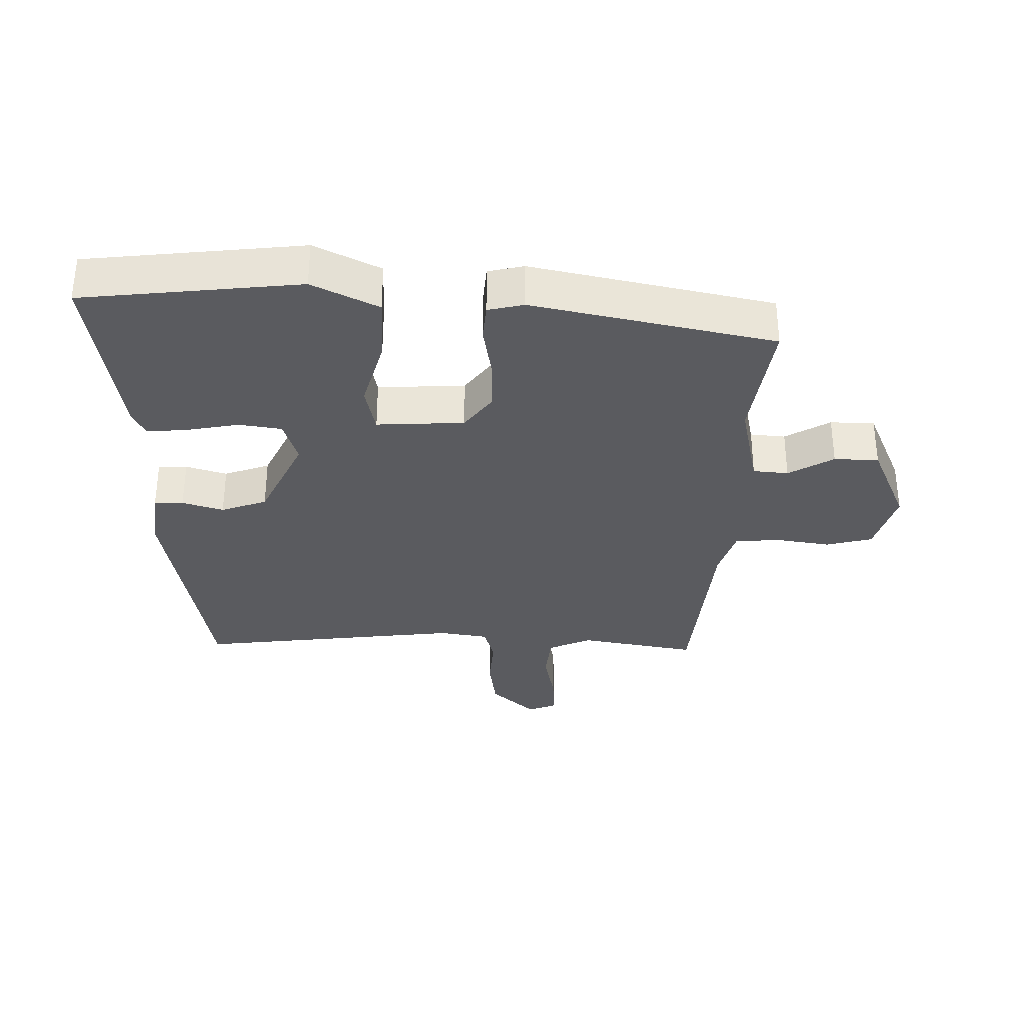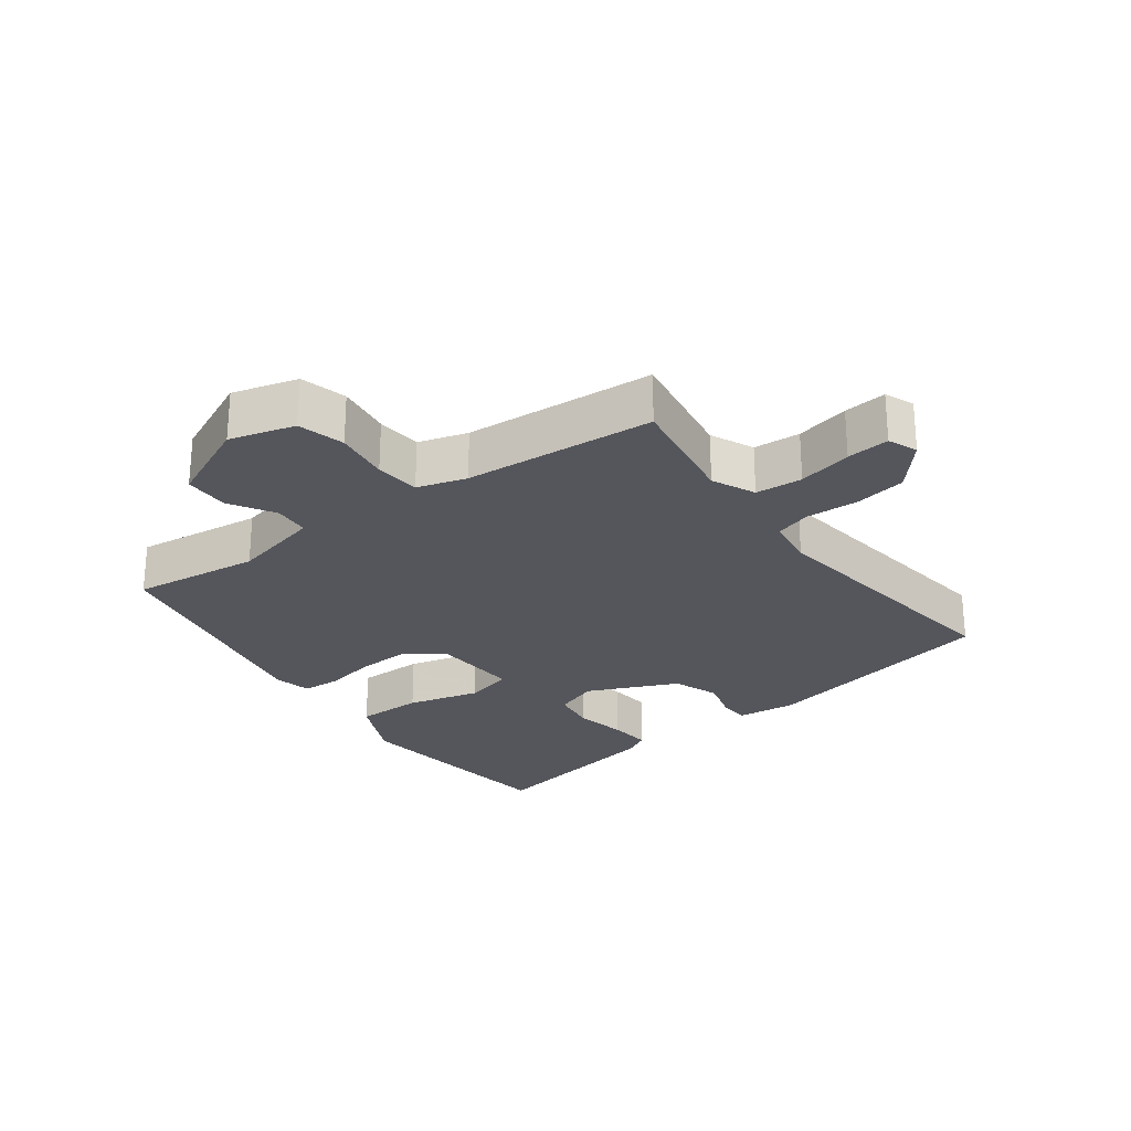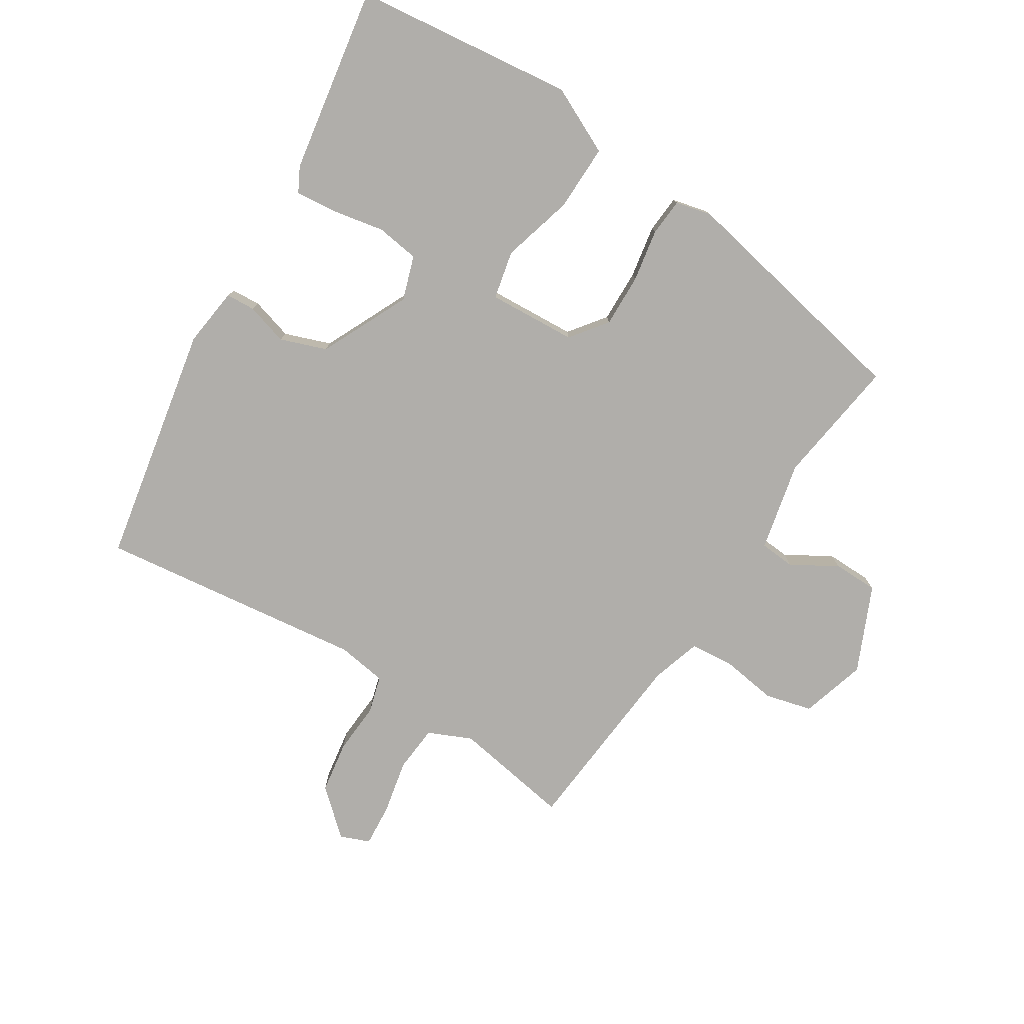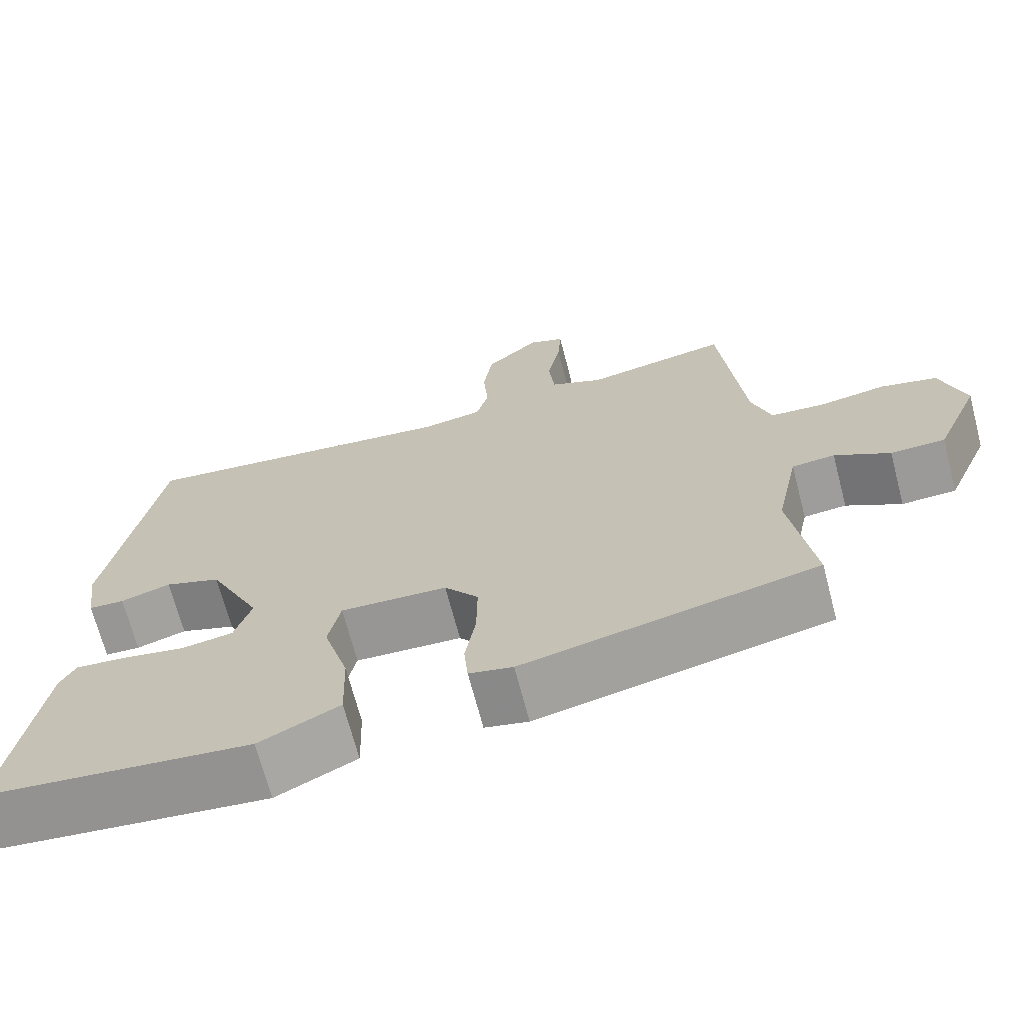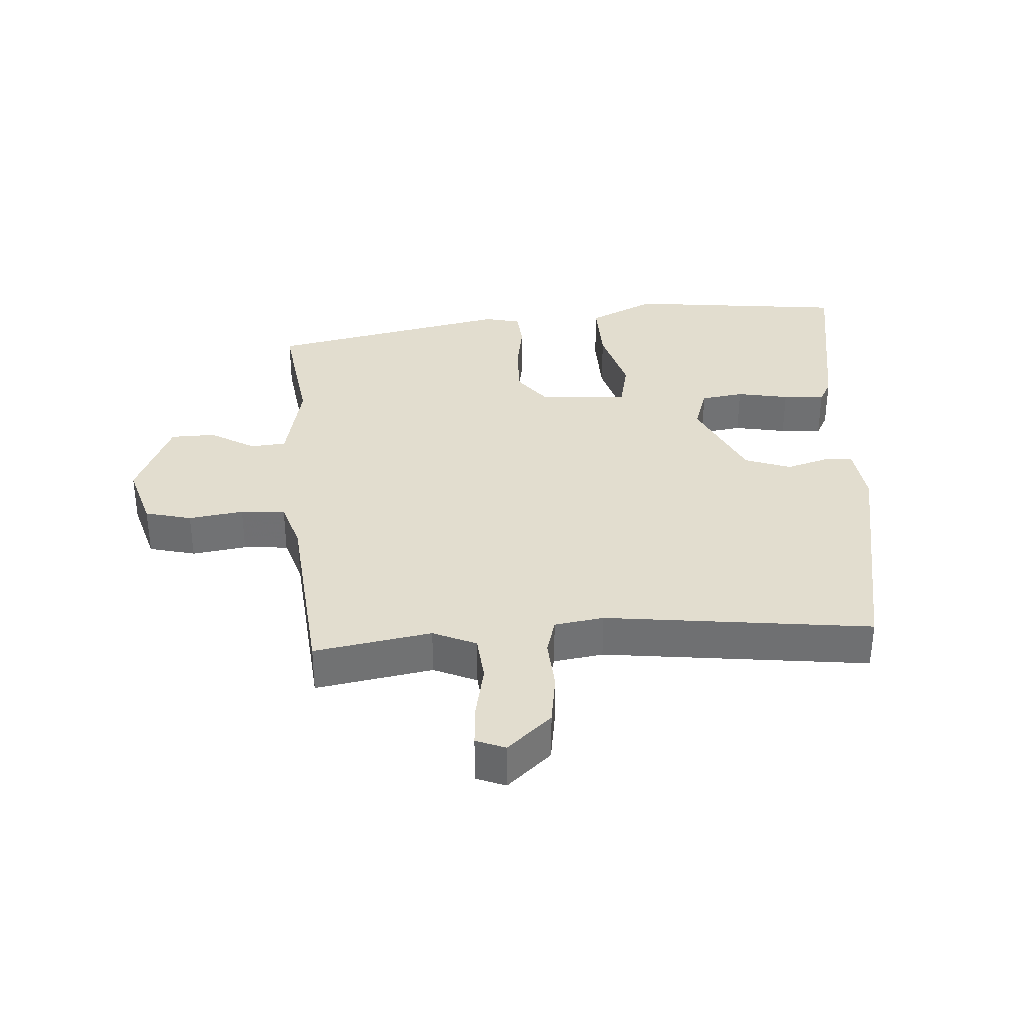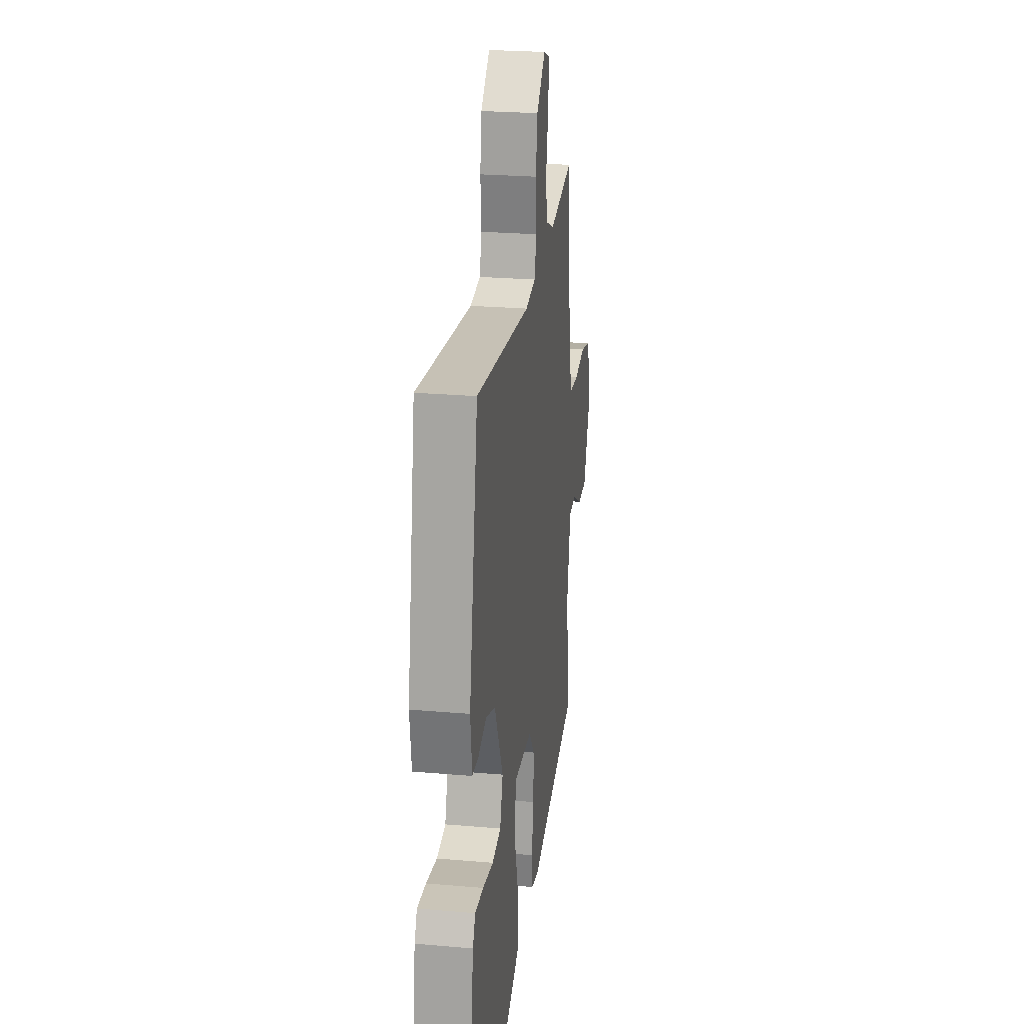
<metadata>
{"format":"obj","ext":"obj","renderer":"f3d","projection":"perspective","resolution":1024,"background":"white","views":[{"elev":-33.5,"azim":179.3,"up":"+Y"},{"elev":-26.3,"azim":-52.1,"up":"+Y"},{"elev":-77.8,"azim":148.5,"up":"+Y"},{"elev":-68.8,"azim":-165.4,"up":"+Z"},{"elev":34.9,"azim":-3.3,"up":"+Y"},{"elev":24.8,"azim":98.1,"up":"+Z"}]}
</metadata>
<code>
v -0.484 0.07 -0.378
v -0.455 0.07 -0.188
v -0.483 0.07 -0.054
v -0.536 0.07 -0.049
v -0.604 0.07 -0.088
v -0.671 0.07 -0.086
v -0.726 0.07 0.042
v -0.696 0.07 0.139
v -0.626 0.07 0.156
v -0.544 0.07 0.143
v -0.477 0.07 0.148
v -0.453 0.07 0.221
v -0.424 0.07 0.506
v -0.248 0.07 0.474
v -0.183 0.07 0.502
v -0.176 0.07 0.572
v -0.192 0.07 0.653
v -0.196 0.07 0.717
v -0.152 0.07 0.734
v -0.086 0.07 0.674
v -0.075 0.07 0.596
v -0.081 0.07 0.519
v -0.066 0.07 0.464
v 0.008 0.07 0.452
v 0.407 0.07 0.496
v 0.471 0.07 0.136
v 0.459 0.07 0.048
v 0.415 0.07 0.046
v 0.353 0.07 0.065
v 0.284 0.07 0.041
v 0.22 0.07 -0.091
v 0.241 0.07 -0.157
v 0.305 0.07 -0.167
v 0.383 0.07 -0.153
v 0.445 0.07 -0.148
v 0.464 0.07 -0.185
v 0.507 0.07 -0.463
v 0.178 0.07 -0.497
v 0.079 0.07 -0.448
v 0.082 0.07 -0.349
v 0.113 0.07 -0.242
v 0.098 0.07 -0.17
v -0.034 0.07 -0.176
v -0.076 0.07 -0.23
v -0.075 0.07 -0.309
v -0.062 0.07 -0.388
v -0.067 0.07 -0.444
v -0.121 0.07 -0.456
v -0.484 0 -0.378
v -0.455 0 -0.188
v -0.483 0 -0.054
v -0.536 0 -0.049
v -0.604 0 -0.088
v -0.671 0 -0.086
v -0.726 0 0.042
v -0.696 0 0.139
v -0.626 0 0.156
v -0.544 0 0.143
v -0.477 0 0.148
v -0.453 0 0.221
v -0.424 0 0.506
v -0.248 0 0.474
v -0.183 0 0.502
v -0.176 0 0.572
v -0.192 0 0.653
v -0.196 0 0.717
v -0.152 0 0.734
v -0.086 0 0.674
v -0.075 0 0.596
v -0.081 0 0.519
v -0.066 0 0.464
v 0.008 0 0.452
v 0.407 0 0.496
v 0.471 0 0.136
v 0.459 0 0.048
v 0.415 0 0.046
v 0.353 0 0.065
v 0.284 0 0.041
v 0.22 0 -0.091
v 0.241 0 -0.157
v 0.305 0 -0.167
v 0.383 0 -0.153
v 0.445 0 -0.148
v 0.464 0 -0.185
v 0.507 0 -0.463
v 0.178 0 -0.497
v 0.079 0 -0.448
v 0.082 0 -0.349
v 0.113 0 -0.242
v 0.098 0 -0.17
v -0.034 0 -0.176
v -0.076 0 -0.23
v -0.075 0 -0.309
v -0.062 0 -0.388
v -0.067 0 -0.444
v -0.121 0 -0.456
f 48 1 2
f 47 48 2
f 46 47 2
f 45 46 2
f 44 45 2 3
f 43 44 3
f 42 43 3
f 39 40 41
f 38 39 41
f 37 38 41
f 36 37 41
f 35 36 41
f 34 35 41
f 33 34 41
f 32 33 41 42
f 31 32 42 3
f 27 28 29
f 26 27 29
f 25 26 29
f 24 25 29
f 23 24 29 30
f 20 21 22
f 19 20 22
f 18 19 22
f 17 18 22
f 16 17 22
f 15 16 22 23
f 31 3 4
f 30 31 4
f 23 30 4
f 15 23 4
f 14 15 4
f 8 9 10
f 7 8 10
f 6 7 10
f 5 6 10
f 4 5 10
f 4 10 11
f 14 4 11 12
f 12 13 14
f 50 49 96
f 50 96 95
f 50 95 94
f 50 94 93
f 51 50 93 92
f 51 92 91
f 51 91 90
f 89 88 87
f 89 87 86
f 89 86 85
f 89 85 84
f 89 84 83
f 89 83 82
f 89 82 81
f 90 89 81 80
f 51 90 80 79
f 77 76 75
f 77 75 74
f 77 74 73
f 77 73 72
f 78 77 72 71
f 70 69 68
f 70 68 67
f 70 67 66
f 70 66 65
f 70 65 64
f 71 70 64 63
f 52 51 79
f 52 79 78
f 52 78 71
f 52 71 63
f 52 63 62
f 58 57 56
f 58 56 55
f 58 55 54
f 58 54 53
f 58 53 52
f 59 58 52
f 60 59 52 62
f 62 61 60
f 1 49 50 2
f 2 50 51 3
f 3 51 52 4
f 4 52 53 5
f 5 53 54 6
f 6 54 55 7
f 7 55 56 8
f 8 56 57 9
f 9 57 58 10
f 10 58 59 11
f 11 59 60 12
f 12 60 61 13
f 13 61 62 14
f 14 62 63 15
f 15 63 64 16
f 16 64 65 17
f 17 65 66 18
f 18 66 67 19
f 19 67 68 20
f 20 68 69 21
f 21 69 70 22
f 22 70 71 23
f 23 71 72 24
f 24 72 73 25
f 25 73 74 26
f 26 74 75 27
f 27 75 76 28
f 28 76 77 29
f 29 77 78 30
f 30 78 79 31
f 31 79 80 32
f 32 80 81 33
f 33 81 82 34
f 34 82 83 35
f 35 83 84 36
f 36 84 85 37
f 37 85 86 38
f 38 86 87 39
f 39 87 88 40
f 40 88 89 41
f 41 89 90 42
f 42 90 91 43
f 43 91 92 44
f 44 92 93 45
f 45 93 94 46
f 46 94 95 47
f 47 95 96 48
f 48 96 49 1

</code>
